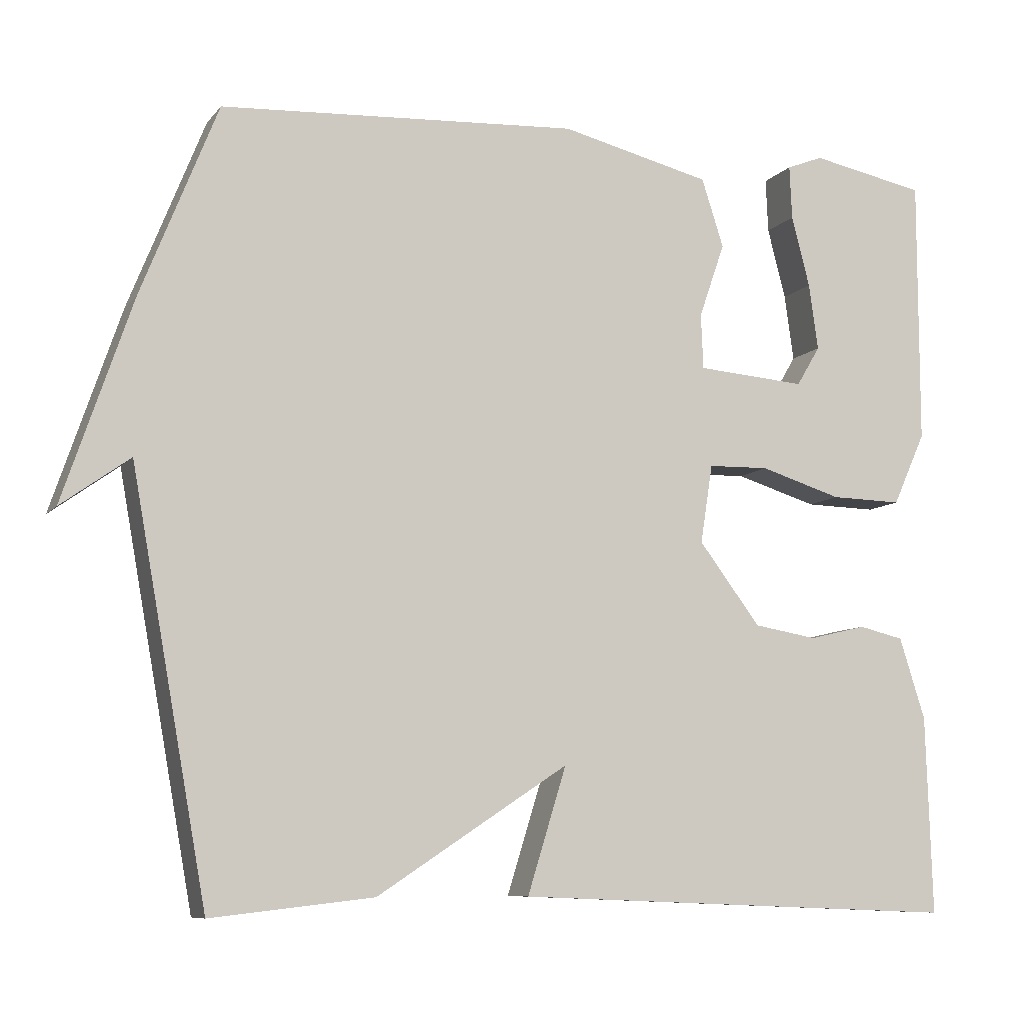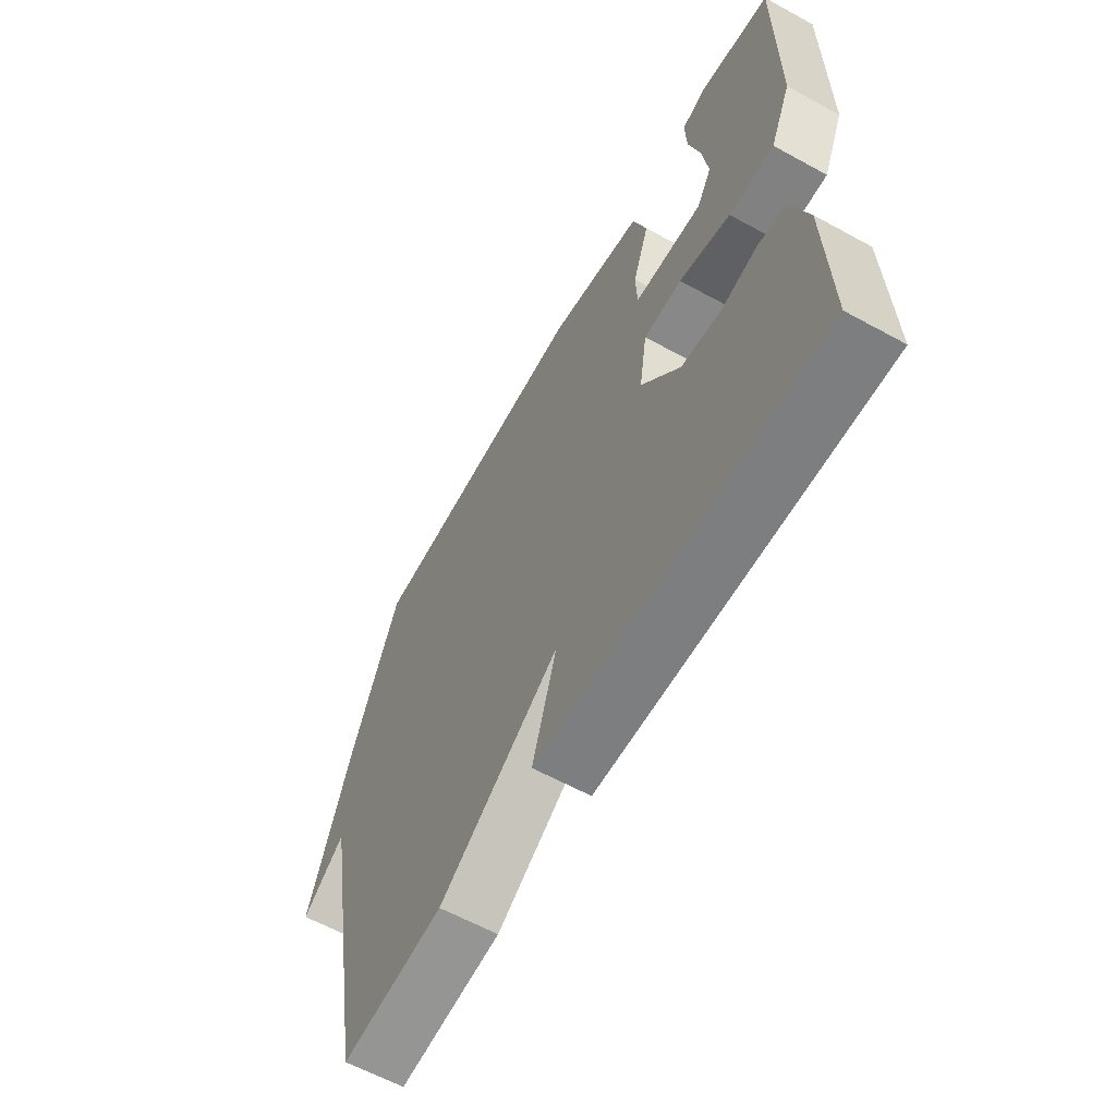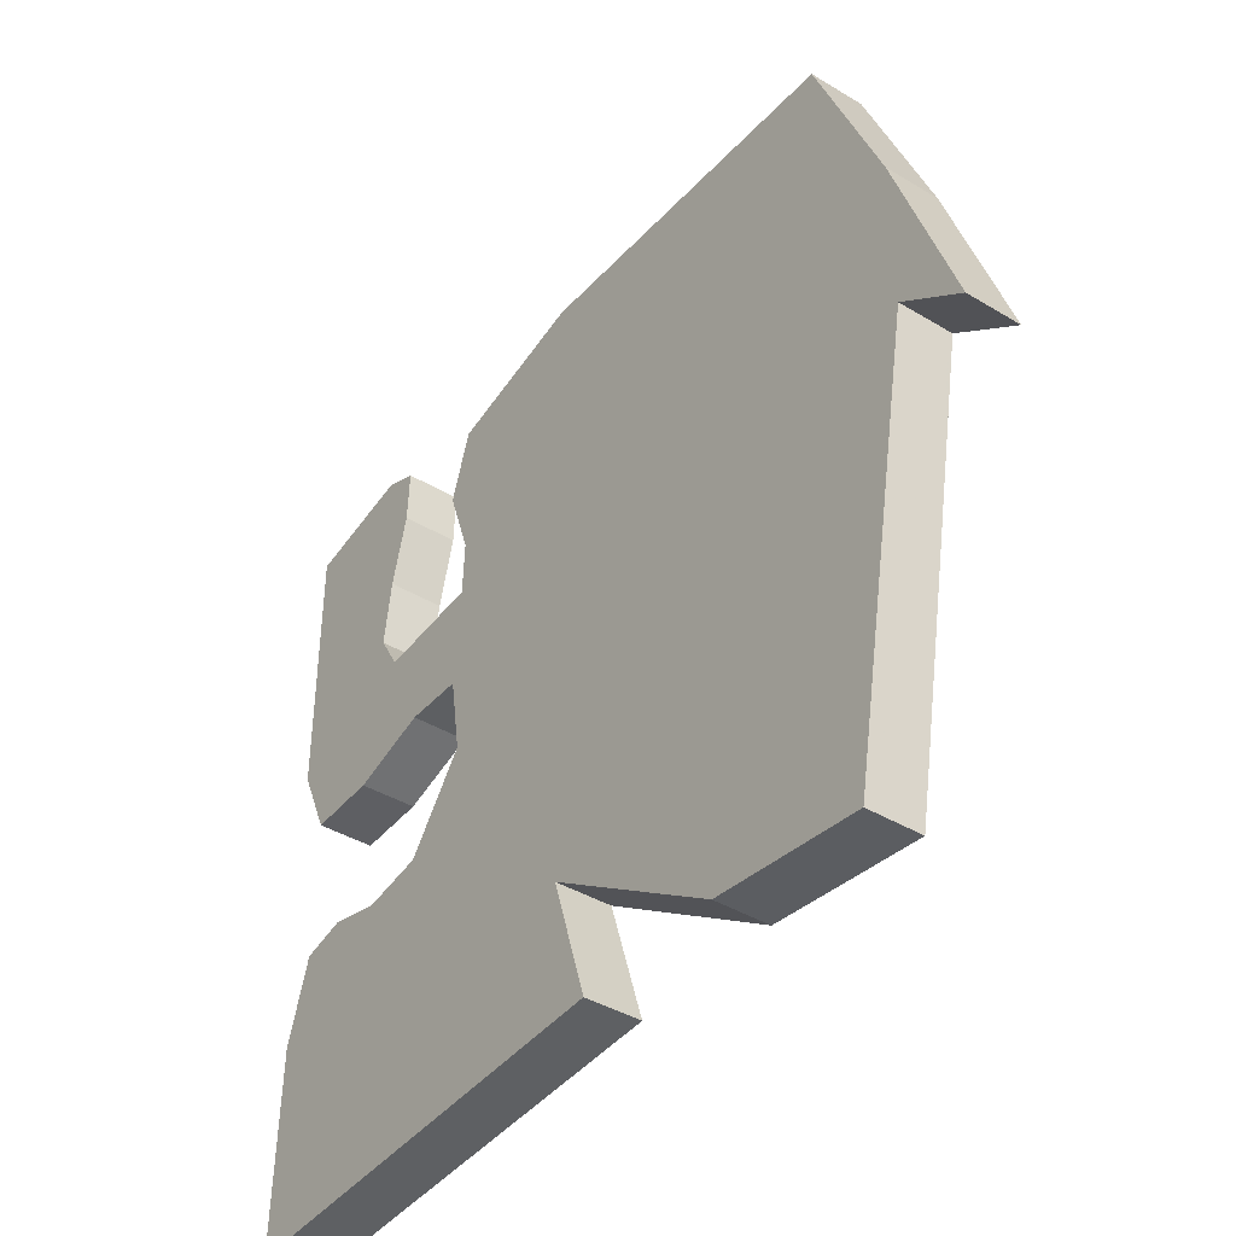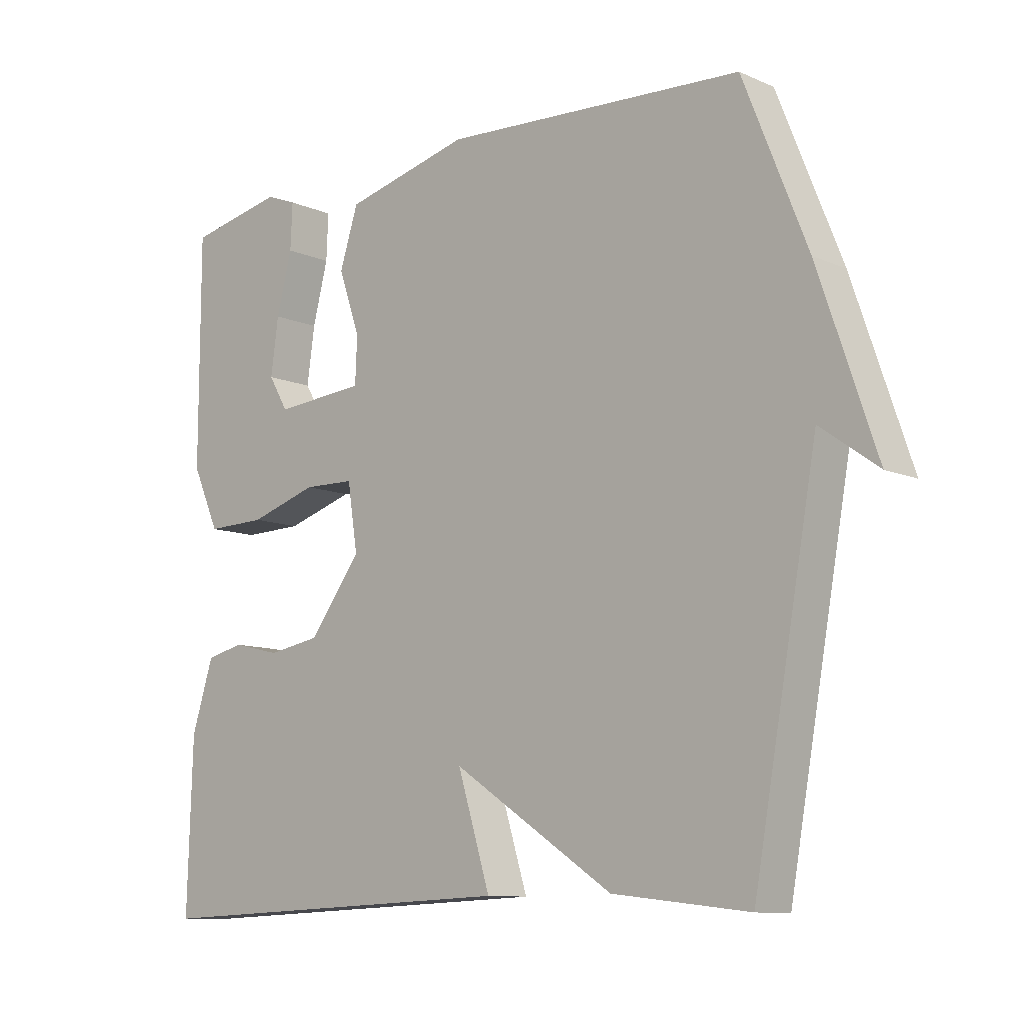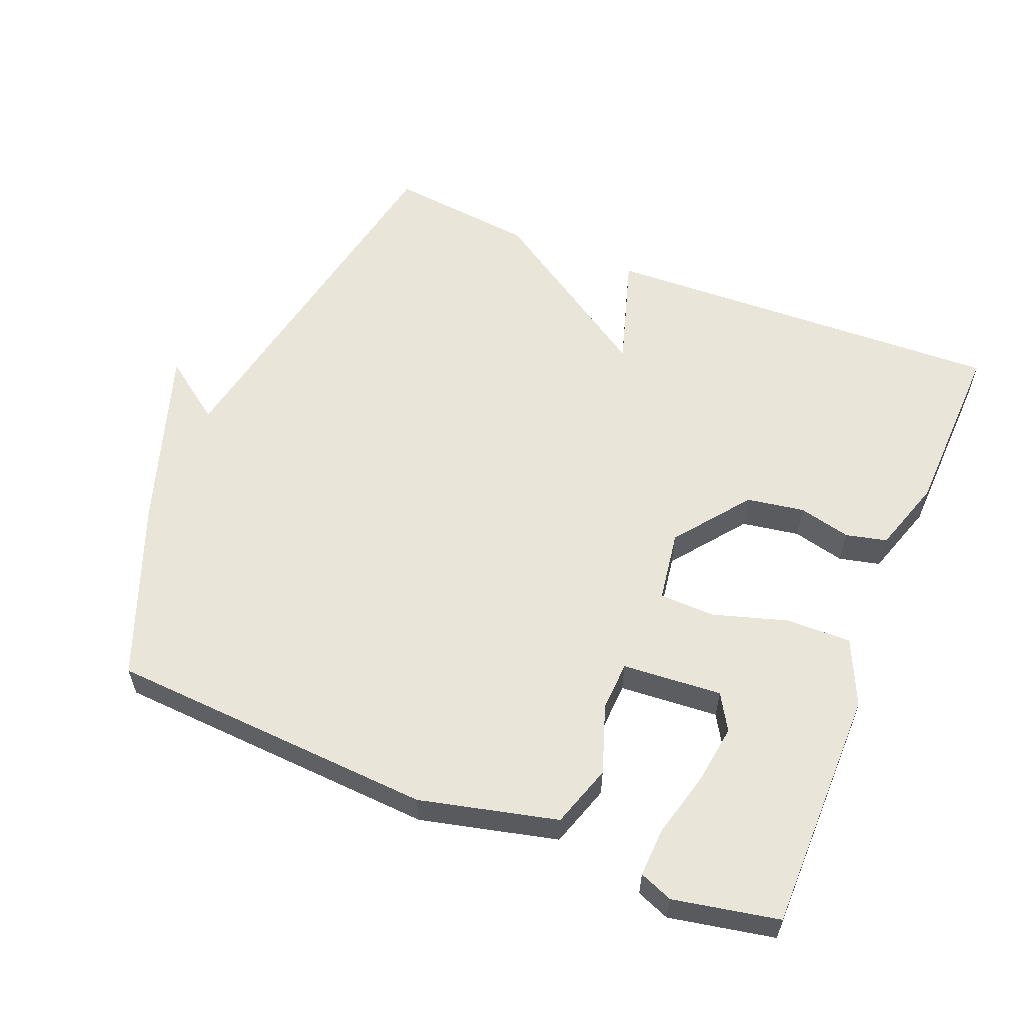
<metadata>
{"format":"obj","ext":"obj","renderer":"f3d","projection":"perspective","resolution":1024,"background":"white","views":[{"elev":-8.6,"azim":-21.6,"up":"+Z"},{"elev":-61.5,"azim":60.8,"up":"+Z"},{"elev":-40.8,"azim":-126.3,"up":"+Z"},{"elev":-10.4,"azim":-137.3,"up":"+Z"},{"elev":57.8,"azim":22.3,"up":"+Y"}]}
</metadata>
<code>
v -0.5 0.07 0.5
v -0.029 0.07 0.527
v 0.168 0.07 0.479
v 0.197 0.07 0.389
v 0.163 0.07 0.291
v 0.166 0.07 0.219
v 0.309 0.07 0.208
v 0.34 0.07 0.26
v 0.328 0.07 0.347
v 0.304 0.07 0.44
v 0.301 0.07 0.511
v 0.349 0.07 0.53
v 0.5 0.07 0.5
v 0.5 0.07 0.149
v 0.457 0.07 0.054
v 0.363 0.07 0.056
v 0.256 0.07 0.089
v 0.176 0.07 0.087
v 0.16 0.07 -0.016
v 0.241 0.07 -0.123
v 0.324 0.07 -0.137
v 0.399 0.07 -0.119
v 0.458 0.07 -0.133
v 0.492 0.07 -0.24
v 0.5 0.07 -0.5
v -0.087 0.07 -0.476
v -0.036 0.07 -0.312
v -0.287 0.07 -0.476
v -0.5 0.07 -0.5
v -0.6 0.07 0.049
v -0.69 0.07 -0.016
v -0.6 0.07 0.249
v -0.5 0 0.5
v -0.029 0 0.527
v 0.168 0 0.479
v 0.197 0 0.389
v 0.163 0 0.291
v 0.166 0 0.219
v 0.309 0 0.208
v 0.34 0 0.26
v 0.328 0 0.347
v 0.304 0 0.44
v 0.301 0 0.511
v 0.349 0 0.53
v 0.5 0 0.5
v 0.5 0 0.149
v 0.457 0 0.054
v 0.363 0 0.056
v 0.256 0 0.089
v 0.176 0 0.087
v 0.16 0 -0.016
v 0.241 0 -0.123
v 0.324 0 -0.137
v 0.399 0 -0.119
v 0.458 0 -0.133
v 0.492 0 -0.24
v 0.5 0 -0.5
v -0.087 0 -0.476
v -0.036 0 -0.312
v -0.287 0 -0.476
v -0.5 0 -0.5
v -0.6 0 0.049
v -0.69 0 -0.016
v -0.6 0 0.249
f 32 1 2
f 31 32 2
f 30 31 2
f 30 2 3
f 29 30 3
f 28 29 3
f 27 28 3
f 25 26 27
f 24 25 27
f 23 24 27
f 22 23 27
f 21 22 27
f 20 21 27
f 19 20 27
f 18 19 27
f 15 16 17
f 14 15 17
f 13 14 17
f 11 12 13
f 10 11 13
f 9 10 13
f 8 9 13
f 7 8 13 17
f 6 7 17 18
f 3 4 5
f 27 3 5
f 27 5 6
f 6 18 27
f 34 33 64
f 34 64 63
f 34 63 62
f 35 34 62
f 35 62 61
f 35 61 60
f 35 60 59
f 59 58 57
f 59 57 56
f 59 56 55
f 59 55 54
f 59 54 53
f 59 53 52
f 59 52 51
f 59 51 50
f 49 48 47
f 49 47 46
f 49 46 45
f 45 44 43
f 45 43 42
f 45 42 41
f 45 41 40
f 49 45 40 39
f 50 49 39 38
f 37 36 35
f 37 35 59
f 38 37 59
f 59 50 38
f 1 33 34 2
f 2 34 35 3
f 3 35 36 4
f 4 36 37 5
f 5 37 38 6
f 6 38 39 7
f 7 39 40 8
f 8 40 41 9
f 9 41 42 10
f 10 42 43 11
f 11 43 44 12
f 12 44 45 13
f 13 45 46 14
f 14 46 47 15
f 15 47 48 16
f 16 48 49 17
f 17 49 50 18
f 18 50 51 19
f 19 51 52 20
f 20 52 53 21
f 21 53 54 22
f 22 54 55 23
f 23 55 56 24
f 24 56 57 25
f 25 57 58 26
f 26 58 59 27
f 27 59 60 28
f 28 60 61 29
f 29 61 62 30
f 30 62 63 31
f 31 63 64 32
f 32 64 33 1

</code>
